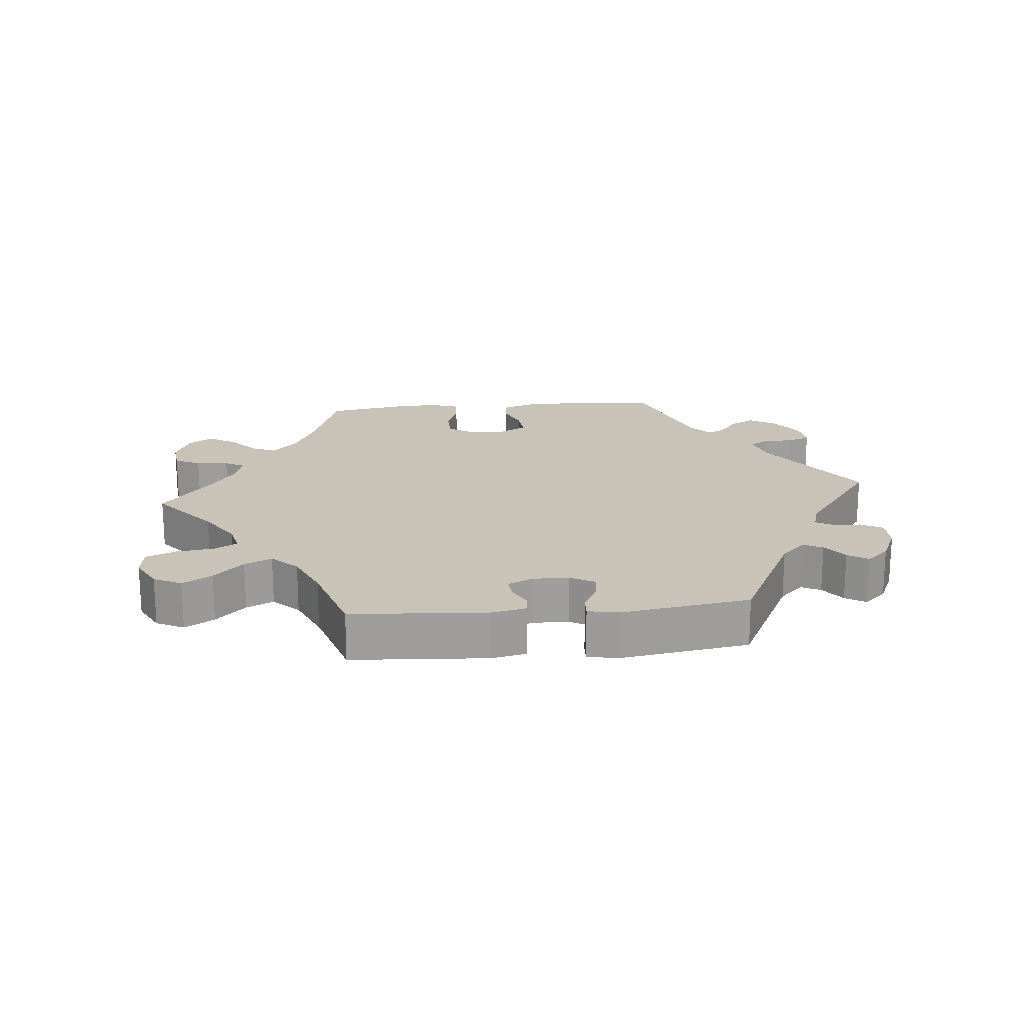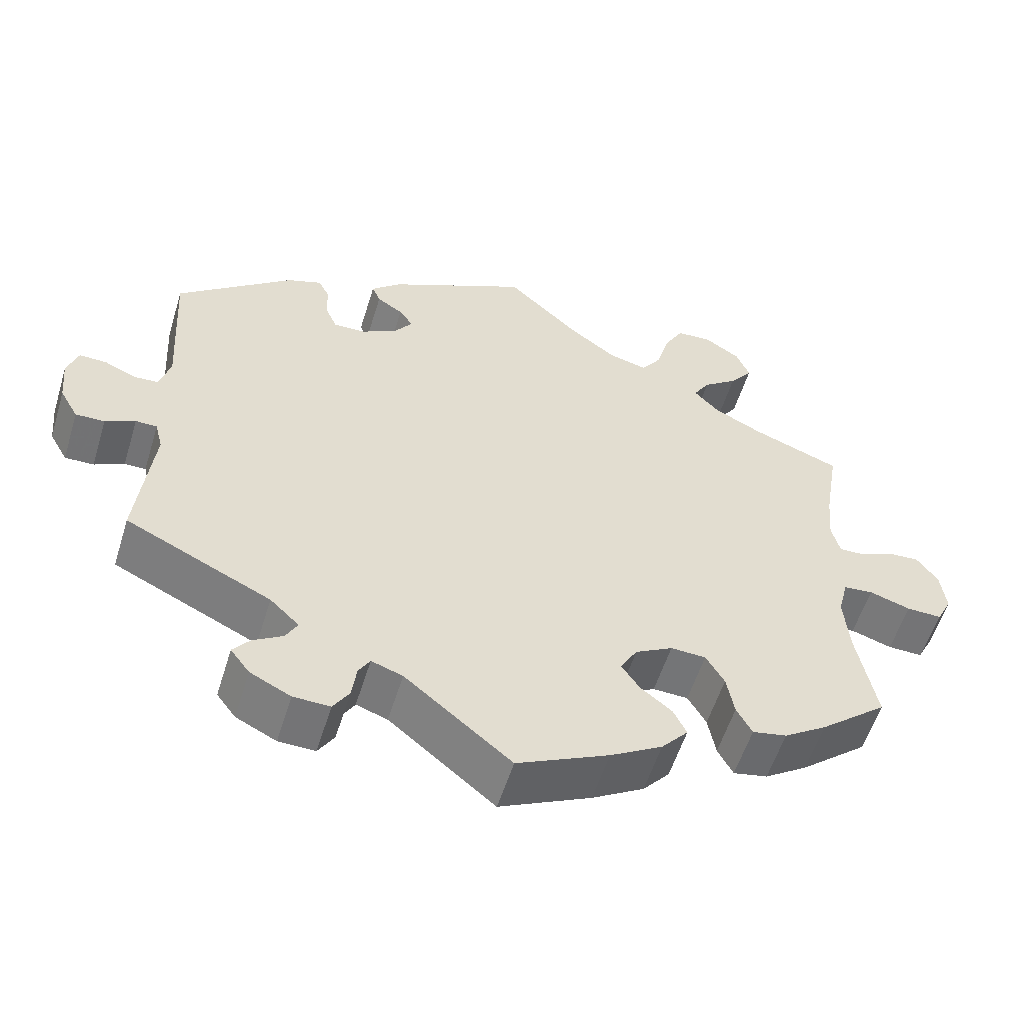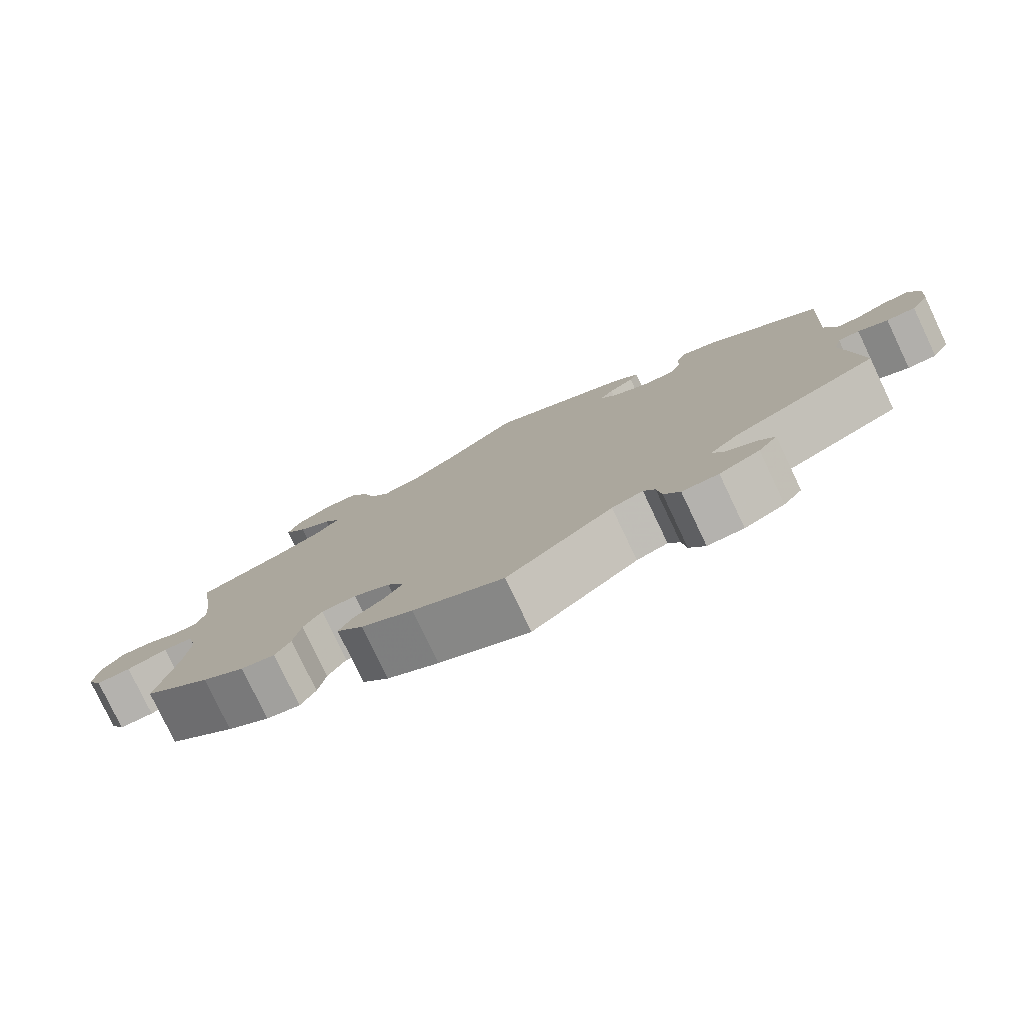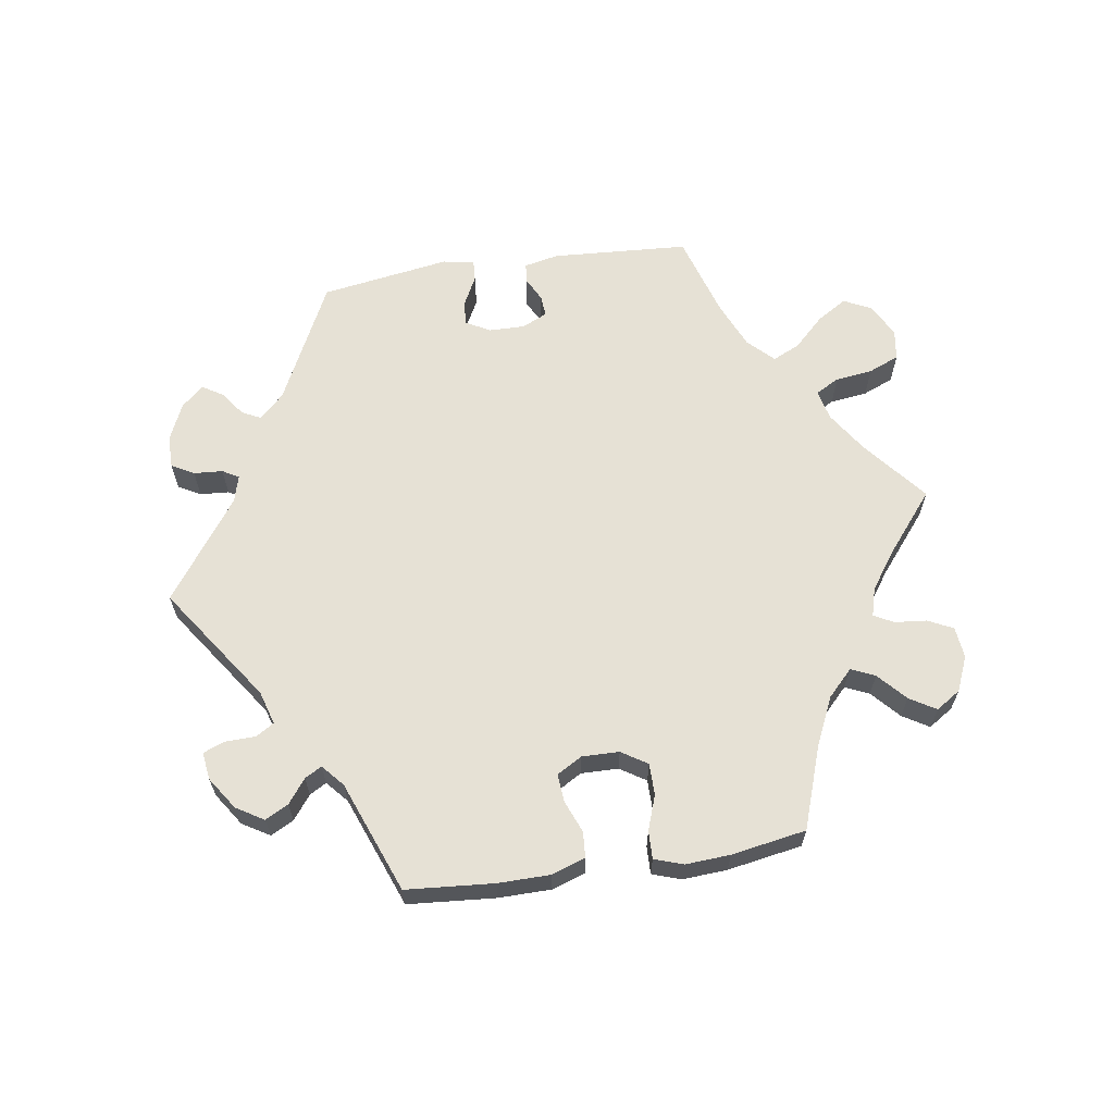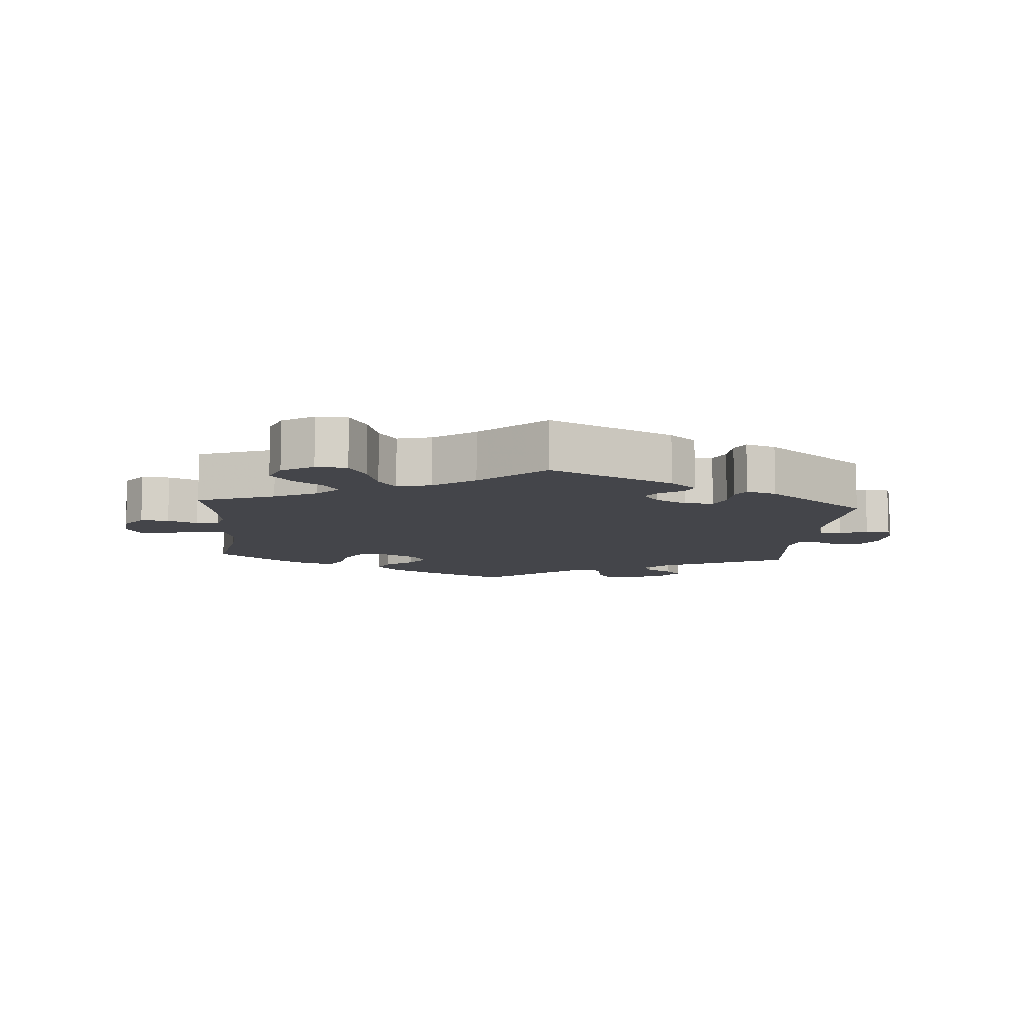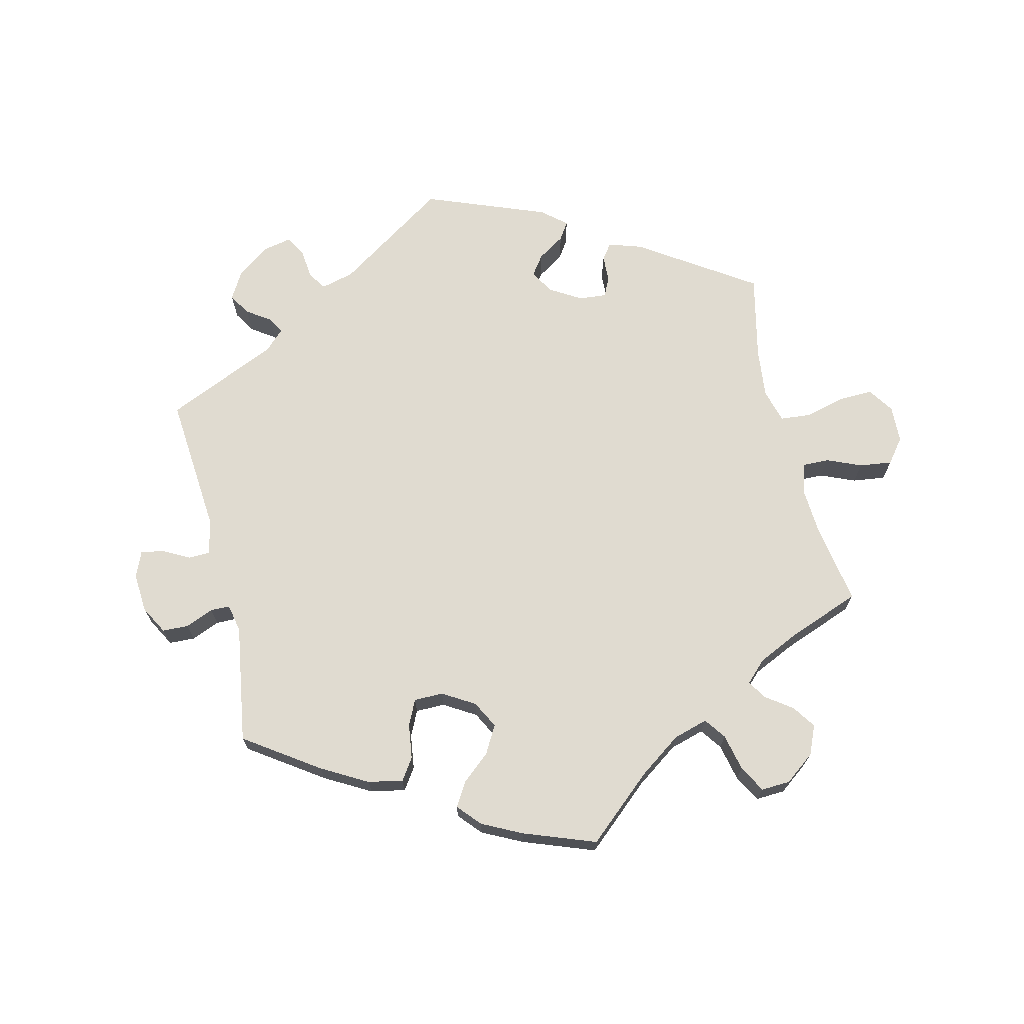
<metadata>
{"format":"obj","ext":"obj","renderer":"f3d","projection":"perspective","resolution":1024,"background":"white","views":[{"elev":19.5,"azim":24.6,"up":"+Y"},{"elev":-56.0,"azim":162.9,"up":"+Z"},{"elev":-79.1,"azim":25.4,"up":"+Z"},{"elev":64.2,"azim":-158.7,"up":"+Y"},{"elev":-9.2,"azim":-4.4,"up":"+Y"},{"elev":69.9,"azim":-133.6,"up":"+Y"}]}
</metadata>
<code>
v 0.31 0.07 -0.379
v 0.272 0.07 -0.415
v 0.287 0.07 -0.443
v 0.326 0.07 -0.467
v 0.348 0.07 -0.494
v 0.323 0.07 -0.527
v 0.27 0.07 -0.553
v 0.222 0.07 -0.554
v 0.201 0.07 -0.521
v 0.195 0.07 -0.476
v 0.18 0.07 -0.451
v 0.139 0.07 -0.465
v 0 0.07 -0.578
v -0.12 0.07 -0.521
v -0.188 0.07 -0.481
v -0.223 0.07 -0.441
v -0.206 0.07 -0.406
v -0.165 0.07 -0.374
v -0.141 0.07 -0.339
v -0.163 0.07 -0.301
v -0.212 0.07 -0.274
v -0.258 0.07 -0.276
v -0.282 0.07 -0.317
v -0.292 0.07 -0.371
v -0.312 0.07 -0.408
v -0.357 0.07 -0.399
v -0.413 0.07 -0.362
v -0.501 0.07 -0.289
v -0.476 0.07 -0.16
v -0.469 0.07 -0.082
v -0.482 0.07 -0.03
v -0.521 0.07 -0.026
v -0.575 0.07 -0.043
v -0.621 0.07 -0.044
v -0.641 0.07 -0.005
v -0.634 0.07 0.051
v -0.606 0.07 0.089
v -0.564 0.07 0.086
v -0.52 0.07 0.066
v -0.487 0.07 0.065
v -0.476 0.07 0.107
v -0.482 0.07 0.174
v -0.501 0.07 0.289
v -0.386 0.07 0.332
v -0.322 0.07 0.364
v -0.29 0.07 0.398
v -0.311 0.07 0.432
v -0.356 0.07 0.466
v -0.386 0.07 0.505
v -0.369 0.07 0.547
v -0.322 0.07 0.577
v -0.276 0.07 0.574
v -0.251 0.07 0.529
v -0.234 0.07 0.469
v -0.208 0.07 0.432
v -0.157 0.07 0.445
v -0.096 0.07 0.49
v -0.001 0.07 0.578
v 0.183 0.07 0.487
v 0.222 0.07 0.452
v 0.211 0.07 0.426
v 0.177 0.07 0.404
v 0.159 0.07 0.378
v 0.183 0.07 0.344
v 0.23 0.07 0.318
v 0.272 0.07 0.317
v 0.287 0.07 0.351
v 0.289 0.07 0.399
v 0.303 0.07 0.427
v 0.348 0.07 0.411
v 0.5 0.07 0.289
v 0.488 0.07 0.09
v 0.502 0.07 0.041
v 0.534 0.07 0.039
v 0.575 0.07 0.057
v 0.611 0.07 0.058
v 0.625 0.07 0.016
v 0.619 0.07 -0.044
v 0.595 0.07 -0.086
v 0.557 0.07 -0.085
v 0.518 0.07 -0.066
v 0.49 0.07 -0.066
v 0.48 0.07 -0.106
v 0.5 0.07 -0.289
v 0.31 0 -0.379
v 0.272 0 -0.415
v 0.287 0 -0.443
v 0.326 0 -0.467
v 0.348 0 -0.494
v 0.323 0 -0.527
v 0.27 0 -0.553
v 0.222 0 -0.554
v 0.201 0 -0.521
v 0.195 0 -0.476
v 0.18 0 -0.451
v 0.139 0 -0.465
v 0 0 -0.578
v -0.12 0 -0.521
v -0.188 0 -0.481
v -0.223 0 -0.441
v -0.206 0 -0.406
v -0.165 0 -0.374
v -0.141 0 -0.339
v -0.163 0 -0.301
v -0.212 0 -0.274
v -0.258 0 -0.276
v -0.282 0 -0.317
v -0.292 0 -0.371
v -0.312 0 -0.408
v -0.357 0 -0.399
v -0.413 0 -0.362
v -0.501 0 -0.289
v -0.476 0 -0.16
v -0.469 0 -0.082
v -0.482 0 -0.03
v -0.521 0 -0.026
v -0.575 0 -0.043
v -0.621 0 -0.044
v -0.641 0 -0.005
v -0.634 0 0.051
v -0.606 0 0.089
v -0.564 0 0.086
v -0.52 0 0.066
v -0.487 0 0.065
v -0.476 0 0.107
v -0.482 0 0.174
v -0.501 0 0.289
v -0.386 0 0.332
v -0.322 0 0.364
v -0.29 0 0.398
v -0.311 0 0.432
v -0.356 0 0.466
v -0.386 0 0.505
v -0.369 0 0.547
v -0.322 0 0.577
v -0.276 0 0.574
v -0.251 0 0.529
v -0.234 0 0.469
v -0.208 0 0.432
v -0.157 0 0.445
v -0.096 0 0.49
v -0.001 0 0.578
v 0.183 0 0.487
v 0.222 0 0.452
v 0.211 0 0.426
v 0.177 0 0.404
v 0.159 0 0.378
v 0.183 0 0.344
v 0.23 0 0.318
v 0.272 0 0.317
v 0.287 0 0.351
v 0.289 0 0.399
v 0.303 0 0.427
v 0.348 0 0.411
v 0.5 0 0.289
v 0.488 0 0.09
v 0.502 0 0.041
v 0.534 0 0.039
v 0.575 0 0.057
v 0.611 0 0.058
v 0.625 0 0.016
v 0.619 0 -0.044
v 0.595 0 -0.086
v 0.557 0 -0.085
v 0.518 0 -0.066
v 0.49 0 -0.066
v 0.48 0 -0.106
v 0.5 0 -0.289
f 83 84 1
f 82 83 1 2
f 78 79 80 81
f 78 81 82
f 77 78 82
f 74 75 76 77
f 73 74 77 82
f 72 73 82 2
f 70 71 72 2
f 67 68 69 70
f 66 67 70 2
f 59 60 61 62
f 57 58 59 62
f 56 57 62 63
f 55 56 63 64
f 51 52 53 54
f 51 54 55
f 50 51 55
f 47 48 49 50
f 46 47 50 55
f 45 46 55 64
f 42 43 44
f 41 42 44 45
f 40 41 45 64
f 36 37 38 39
f 36 39 40
f 35 36 40
f 32 33 34 35
f 31 32 35 40
f 30 31 40 64
f 26 27 28 29
f 23 24 25 26
f 22 23 26 29
f 21 22 29 30
f 15 16 17 18
f 15 18 19
f 12 13 14 15
f 11 12 15 19
f 7 8 9 10
f 7 10 11
f 6 7 11
f 3 4 5 6
f 2 3 6 11
f 65 66 2 11
f 20 21 30 64
f 20 64 65
f 11 19 20 65
f 85 168 167
f 86 85 167 166
f 165 164 163 162
f 166 165 162
f 166 162 161
f 161 160 159 158
f 166 161 158 157
f 86 166 157 156
f 86 156 155 154
f 154 153 152 151
f 86 154 151 150
f 146 145 144 143
f 146 143 142 141
f 147 146 141 140
f 148 147 140 139
f 138 137 136 135
f 139 138 135
f 139 135 134
f 134 133 132 131
f 139 134 131 130
f 148 139 130 129
f 128 127 126
f 129 128 126 125
f 148 129 125 124
f 123 122 121 120
f 124 123 120
f 124 120 119
f 119 118 117 116
f 124 119 116 115
f 148 124 115 114
f 113 112 111 110
f 110 109 108 107
f 113 110 107 106
f 114 113 106 105
f 102 101 100 99
f 103 102 99
f 99 98 97 96
f 103 99 96 95
f 94 93 92 91
f 95 94 91
f 95 91 90
f 90 89 88 87
f 95 90 87 86
f 95 86 150 149
f 148 114 105 104
f 149 148 104
f 149 104 103 95
f 1 85 86 2
f 2 86 87 3
f 3 87 88 4
f 4 88 89 5
f 5 89 90 6
f 6 90 91 7
f 7 91 92 8
f 8 92 93 9
f 9 93 94 10
f 10 94 95 11
f 11 95 96 12
f 12 96 97 13
f 13 97 98 14
f 14 98 99 15
f 15 99 100 16
f 16 100 101 17
f 17 101 102 18
f 18 102 103 19
f 19 103 104 20
f 20 104 105 21
f 21 105 106 22
f 22 106 107 23
f 23 107 108 24
f 24 108 109 25
f 25 109 110 26
f 26 110 111 27
f 27 111 112 28
f 28 112 113 29
f 29 113 114 30
f 30 114 115 31
f 31 115 116 32
f 32 116 117 33
f 33 117 118 34
f 34 118 119 35
f 35 119 120 36
f 36 120 121 37
f 37 121 122 38
f 38 122 123 39
f 39 123 124 40
f 40 124 125 41
f 41 125 126 42
f 42 126 127 43
f 43 127 128 44
f 44 128 129 45
f 45 129 130 46
f 46 130 131 47
f 47 131 132 48
f 48 132 133 49
f 49 133 134 50
f 50 134 135 51
f 51 135 136 52
f 52 136 137 53
f 53 137 138 54
f 54 138 139 55
f 55 139 140 56
f 56 140 141 57
f 57 141 142 58
f 58 142 143 59
f 59 143 144 60
f 60 144 145 61
f 61 145 146 62
f 62 146 147 63
f 63 147 148 64
f 64 148 149 65
f 65 149 150 66
f 66 150 151 67
f 67 151 152 68
f 68 152 153 69
f 69 153 154 70
f 70 154 155 71
f 71 155 156 72
f 72 156 157 73
f 73 157 158 74
f 74 158 159 75
f 75 159 160 76
f 76 160 161 77
f 77 161 162 78
f 78 162 163 79
f 79 163 164 80
f 80 164 165 81
f 81 165 166 82
f 82 166 167 83
f 83 167 168 84
f 84 168 85 1

</code>
